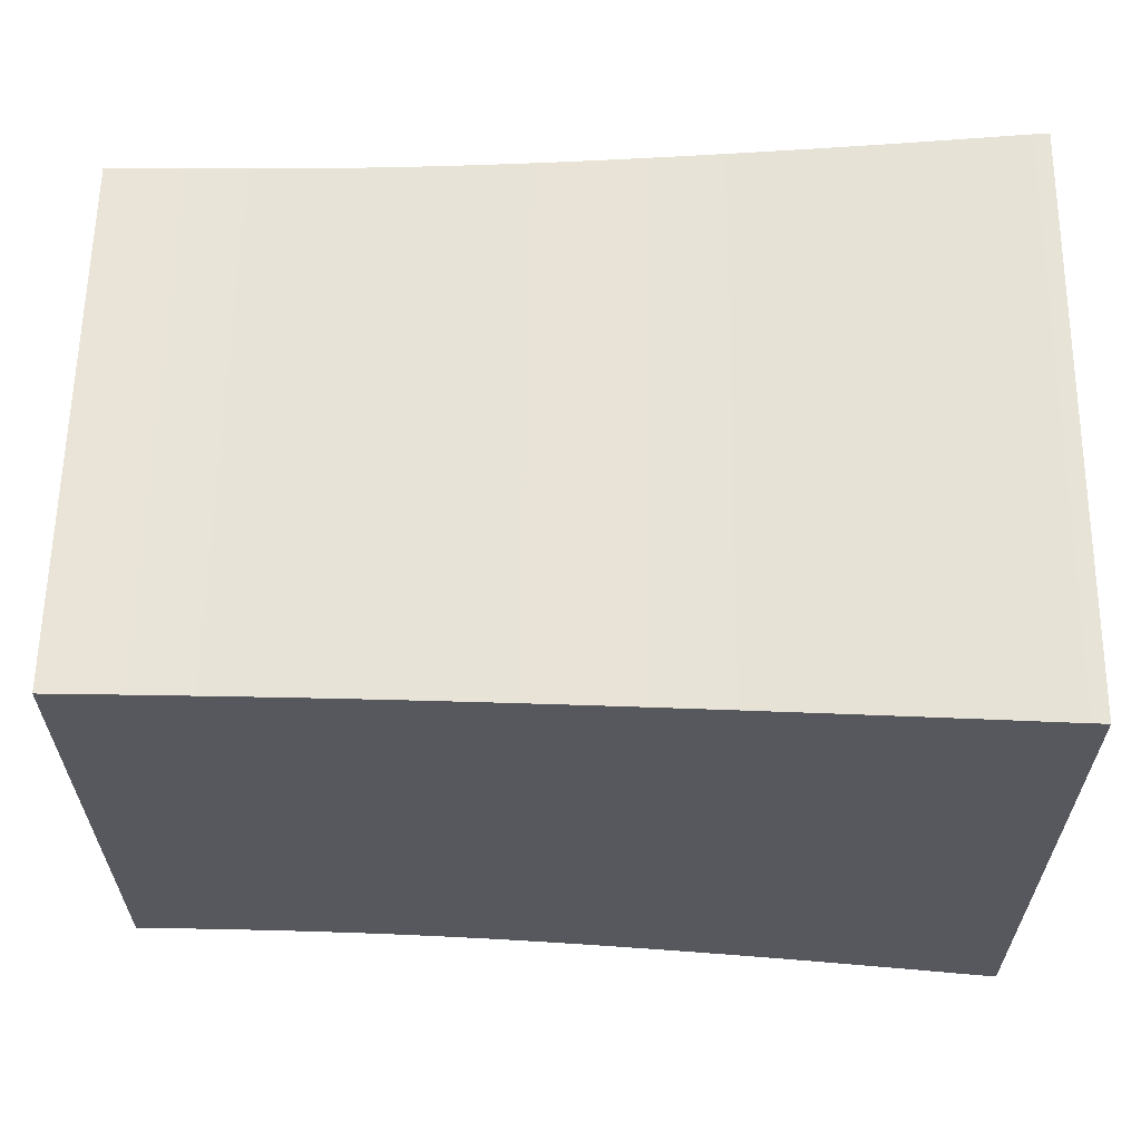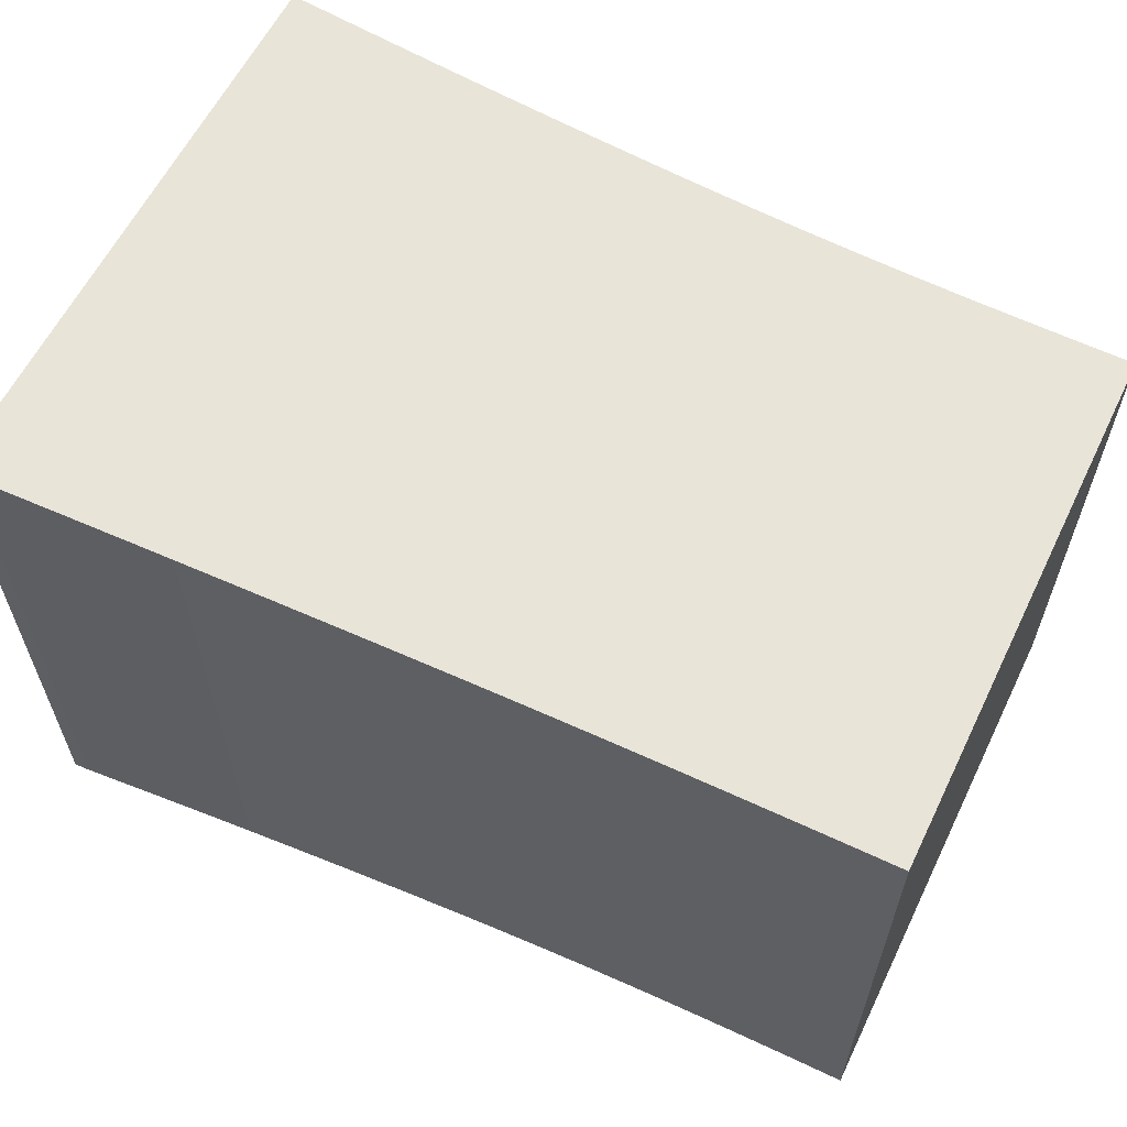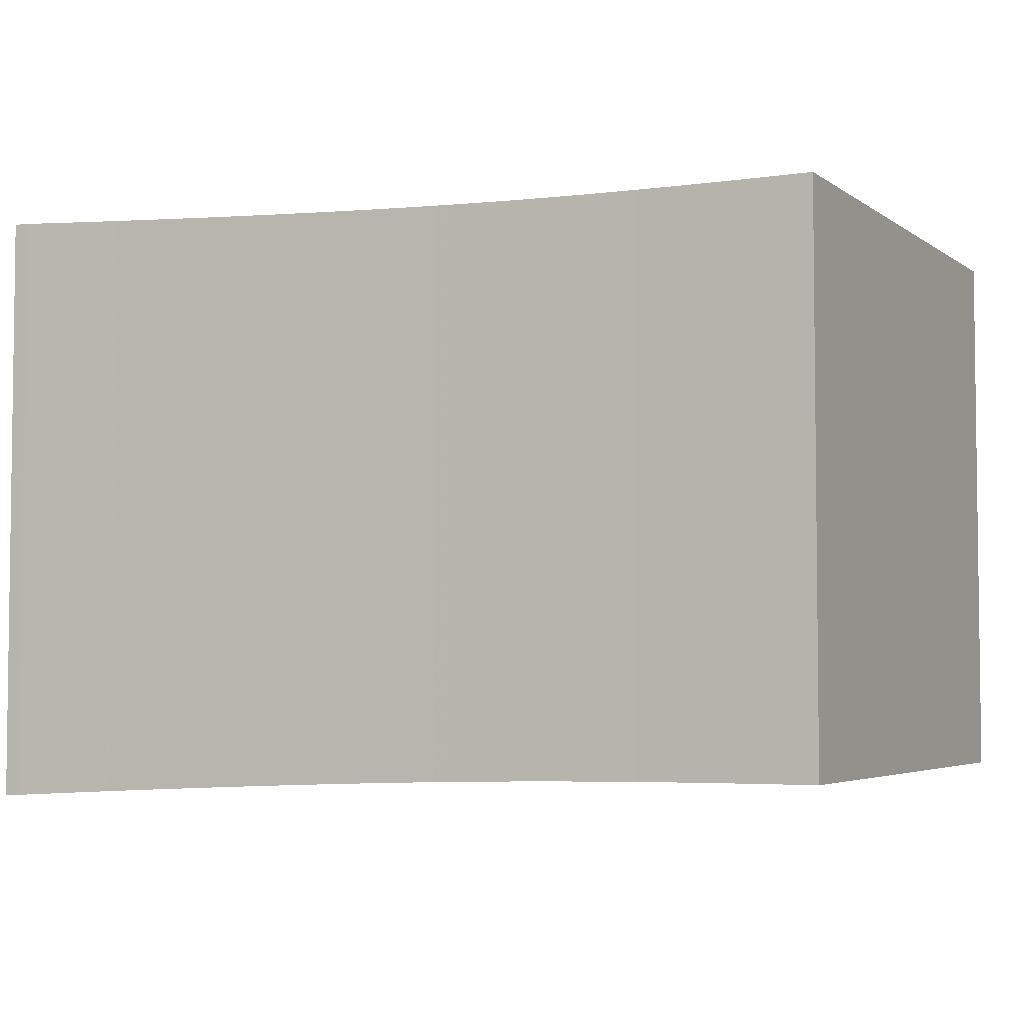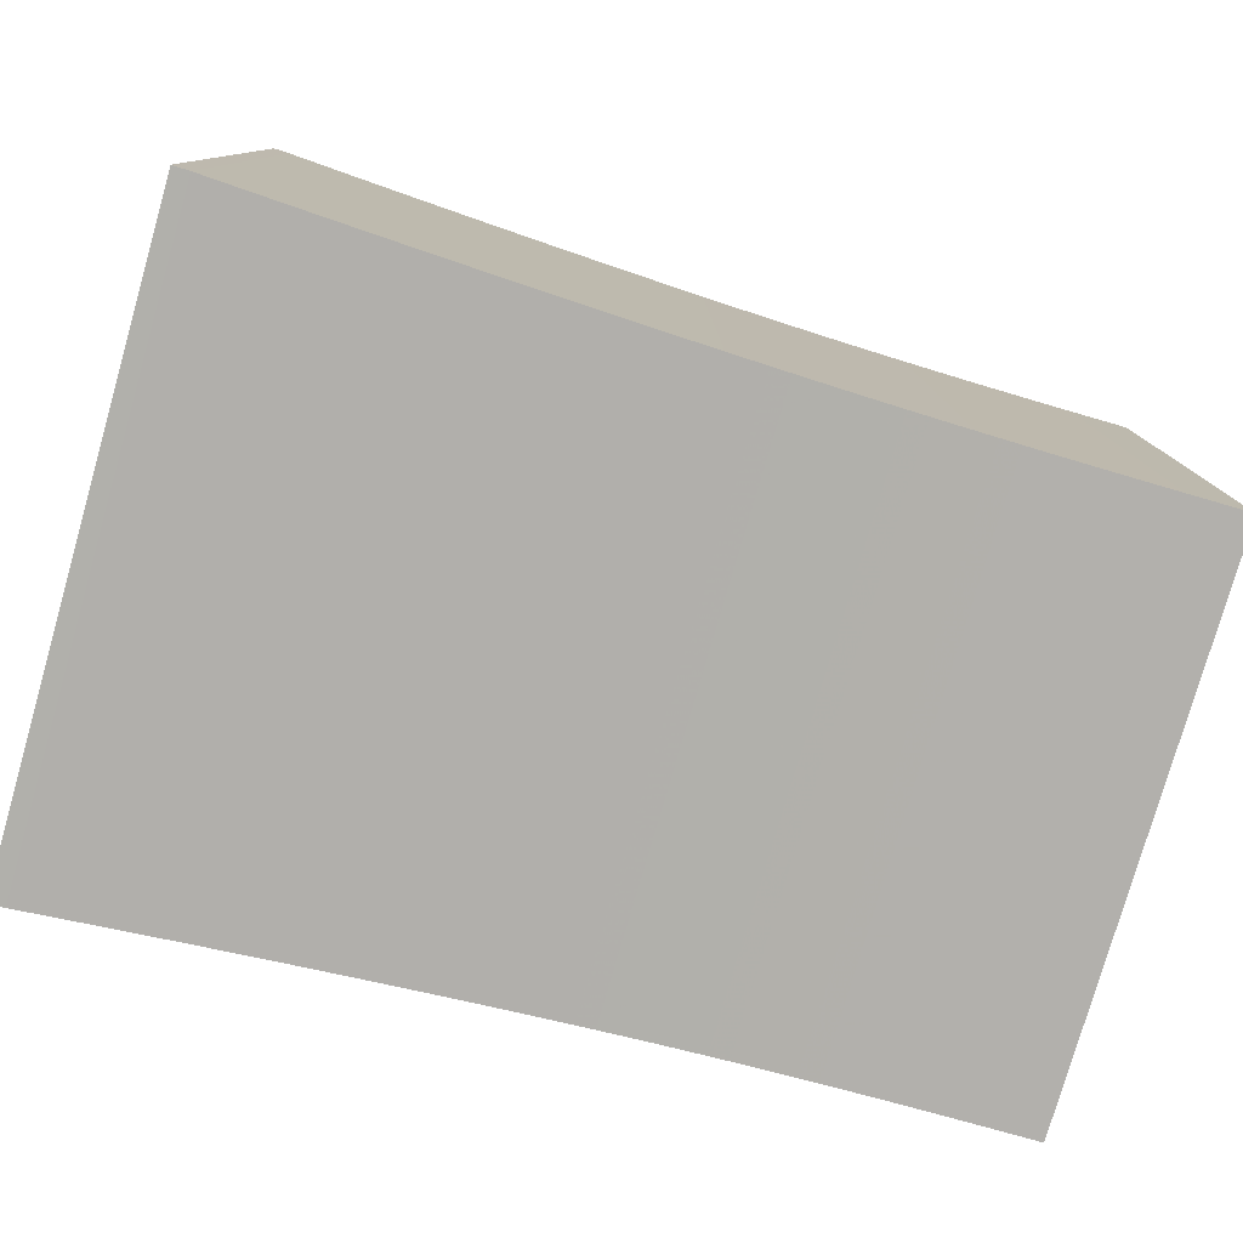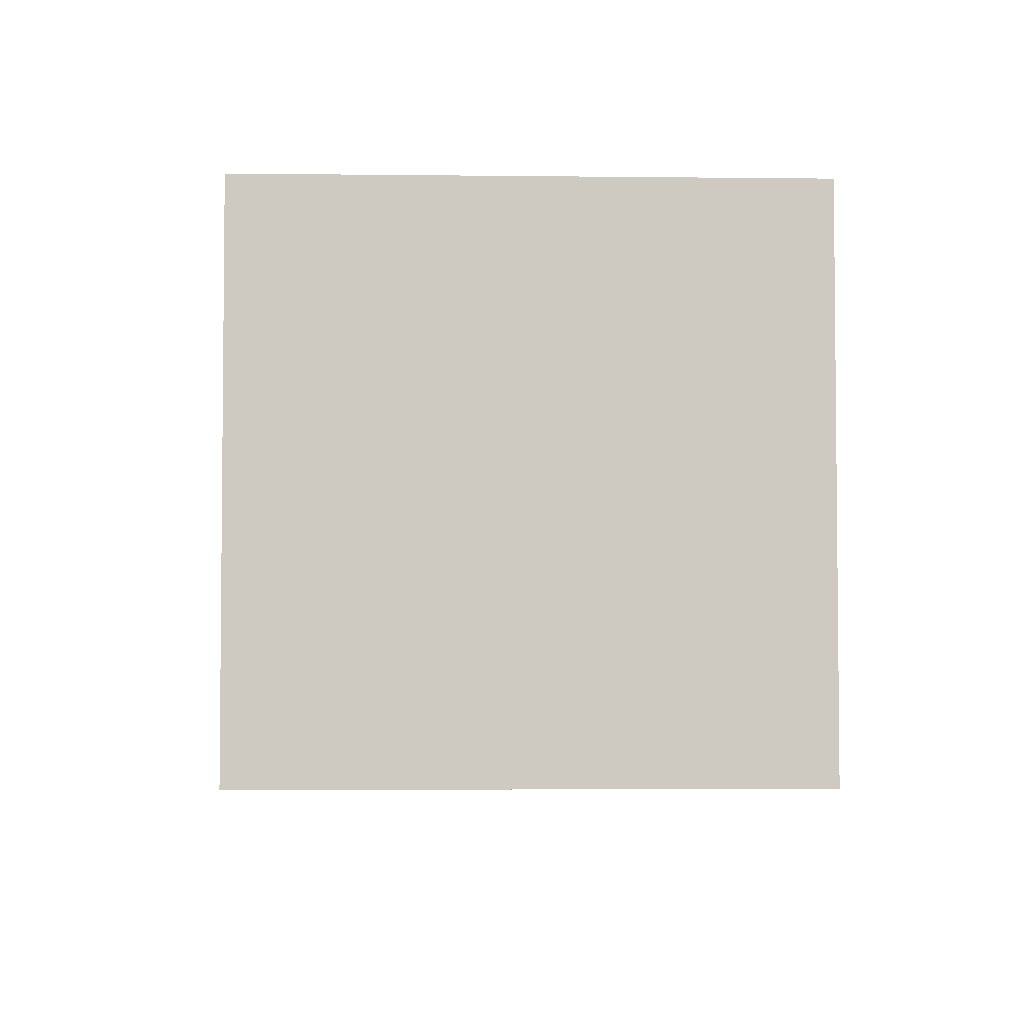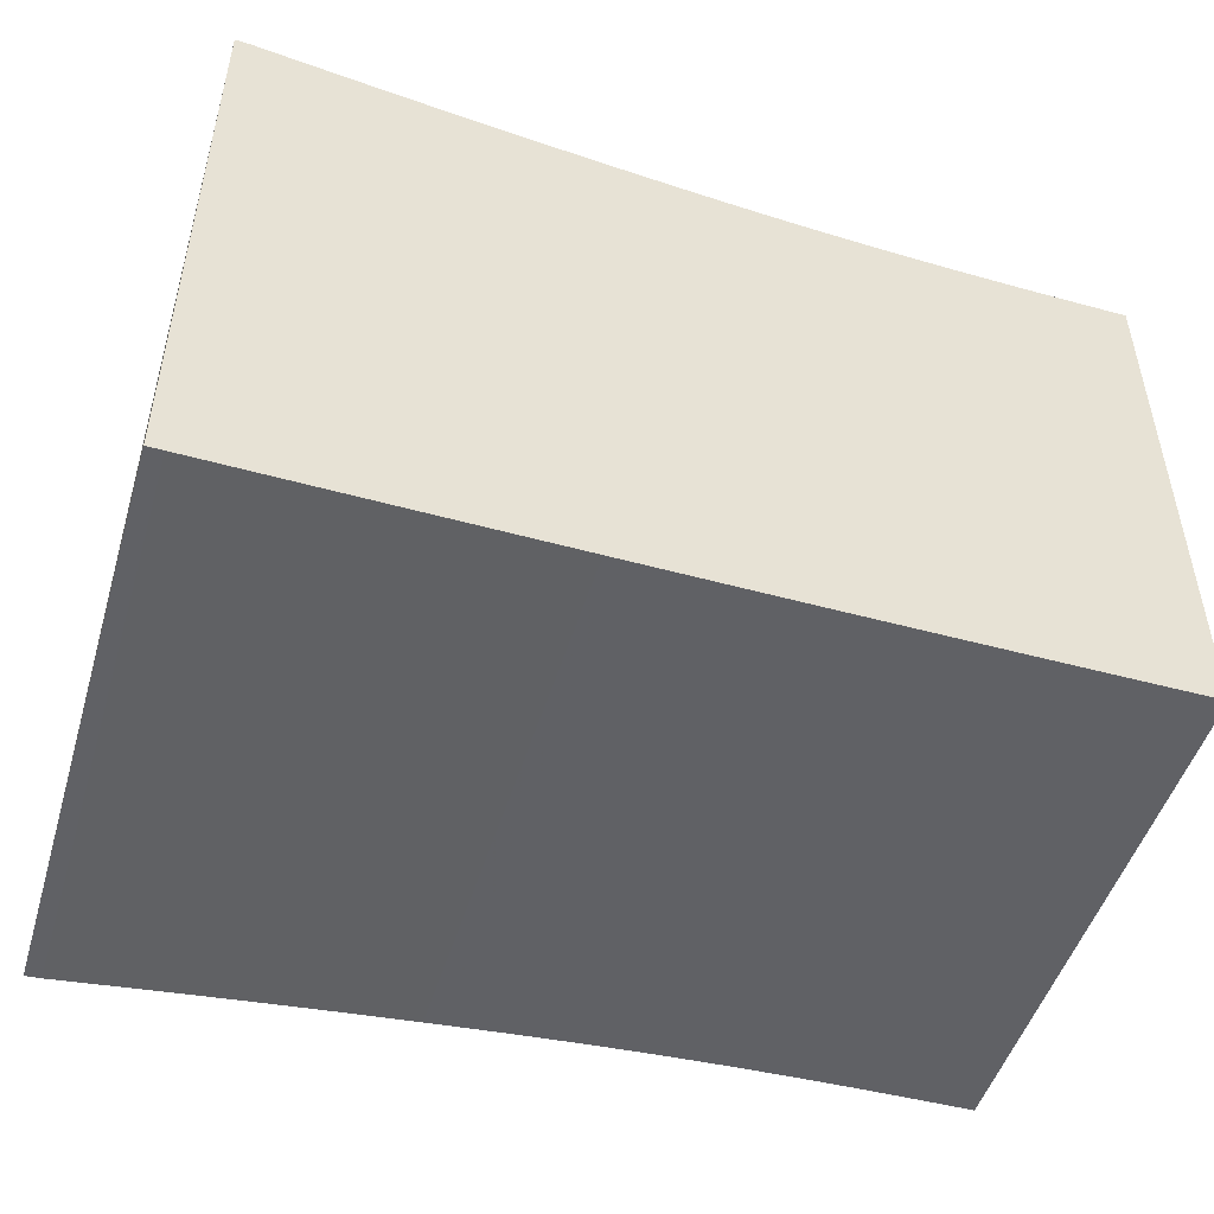
<metadata>
{"format":"obj","ext":"obj","renderer":"f3d","projection":"perspective","resolution":1024,"background":"white","views":[{"elev":61.1,"azim":0.8,"up":"+Z"},{"elev":60.4,"azim":-154.0,"up":"+Z"},{"elev":-4.2,"azim":-153.1,"up":"+Z"},{"elev":-78.7,"azim":164.0,"up":"+Y"},{"elev":-3.7,"azim":-92.2,"up":"+Y"},{"elev":-49.2,"azim":163.4,"up":"+Z"}]}
</metadata>
<code>
v 0 0.2004 0.2004
v 0 0.2004 -0.2004
v 0 -0.2004 -0.2004
v 0 -0.2004 0.2004
v 0.01423 0.2004 0.2004
v 0.01423 0.2004 -0.2004
v 0.01423 -0.2004 -0.2004
v 0.01423 -0.2004 0.2004
v 0.02845 0.2005 0.2005
v 0.02845 0.2005 -0.2005
v 0.02845 -0.2005 -0.2005
v 0.02845 -0.2005 0.2005
v 0.04267 0.2005 0.2005
v 0.04267 0.2005 -0.2005
v 0.04267 -0.2005 -0.2005
v 0.04267 -0.2005 0.2005
v 0.05688 0.2005 0.2005
v 0.05688 0.2005 -0.2005
v 0.05688 -0.2005 -0.2005
v 0.05688 -0.2005 0.2005
v 0.07108 0.2006 0.2006
v 0.07108 0.2006 -0.2006
v 0.07108 -0.2006 -0.2006
v 0.07108 -0.2006 0.2006
v 0.08528 0.2007 0.2007
v 0.08528 0.2007 -0.2007
v 0.08528 -0.2007 -0.2007
v 0.08528 -0.2007 0.2007
v 0.09945 0.2008 0.2008
v 0.09945 0.2008 -0.2008
v 0.09945 -0.2008 -0.2008
v 0.09945 -0.2008 0.2008
v 0.1136 0.201 0.201
v 0.1136 0.201 -0.201
v 0.1136 -0.201 -0.201
v 0.1136 -0.201 0.201
v 0.1277 0.2011 0.2011
v 0.1277 0.2011 -0.2011
v 0.1277 -0.2011 -0.2011
v 0.1277 -0.2011 0.2011
v 0.1419 0.2013 0.2013
v 0.1419 0.2013 -0.2013
v 0.1419 -0.2013 -0.2013
v 0.1419 -0.2013 0.2013
v 0.1559 0.2015 0.2015
v 0.1559 0.2015 -0.2015
v 0.1559 -0.2015 -0.2015
v 0.1559 -0.2015 0.2015
v 0.17 0.2017 0.2017
v 0.17 0.2017 -0.2017
v 0.17 -0.2017 -0.2017
v 0.17 -0.2017 0.2017
v 0.184 0.202 0.202
v 0.184 0.202 -0.202
v 0.184 -0.202 -0.202
v 0.184 -0.202 0.202
v 0.198 0.2023 0.2023
v 0.198 0.2023 -0.2023
v 0.198 -0.2023 -0.2023
v 0.198 -0.2023 0.2023
v 0.212 0.2026 0.2026
v 0.212 0.2026 -0.2026
v 0.212 -0.2026 -0.2026
v 0.212 -0.2026 0.2026
v 0.2259 0.2029 0.2029
v 0.2259 0.2029 -0.2029
v 0.2259 -0.2029 -0.2029
v 0.2259 -0.2029 0.2029
v 0.2397 0.2033 0.2033
v 0.2397 0.2033 -0.2033
v 0.2397 -0.2033 -0.2033
v 0.2397 -0.2033 0.2033
v 0.2535 0.2037 0.2037
v 0.2535 0.2037 -0.2037
v 0.2535 -0.2037 -0.2037
v 0.2535 -0.2037 0.2037
v 0.2672 0.2041 0.2041
v 0.2672 0.2041 -0.2041
v 0.2672 -0.2041 -0.2041
v 0.2672 -0.2041 0.2041
v 0.2809 0.2046 0.2046
v 0.2809 0.2046 -0.2046
v 0.2809 -0.2046 -0.2046
v 0.2809 -0.2046 0.2046
v 0.2945 0.205 0.205
v 0.2945 0.205 -0.205
v 0.2945 -0.205 -0.205
v 0.2945 -0.205 0.205
v 0.3081 0.2055 0.2055
v 0.3081 0.2055 -0.2055
v 0.3081 -0.2055 -0.2055
v 0.3081 -0.2055 0.2055
v 0.3216 0.206 0.206
v 0.3216 0.206 -0.206
v 0.3216 -0.206 -0.206
v 0.3216 -0.206 0.206
v 0.335 0.2066 0.2066
v 0.335 0.2066 -0.2066
v 0.335 -0.2066 -0.2066
v 0.335 -0.2066 0.2066
v 0.3484 0.2071 0.2071
v 0.3484 0.2071 -0.2071
v 0.3484 -0.2071 -0.2071
v 0.3484 -0.2071 0.2071
v 0.3617 0.2076 0.2076
v 0.3617 0.2076 -0.2076
v 0.3617 -0.2076 -0.2076
v 0.3617 -0.2076 0.2076
v 0.3749 0.2082 0.2082
v 0.3749 0.2082 -0.2082
v 0.3749 -0.2082 -0.2082
v 0.3749 -0.2082 0.2082
v 0.388 0.2088 0.2088
v 0.388 0.2088 -0.2088
v 0.388 -0.2088 -0.2088
v 0.388 -0.2088 0.2088
v 0.4011 0.2094 0.2094
v 0.4011 0.2094 -0.2094
v 0.4011 -0.2094 -0.2094
v 0.4011 -0.2094 0.2094
v 0.4141 0.2099 0.2099
v 0.4141 0.2099 -0.2099
v 0.4141 -0.2099 -0.2099
v 0.4141 -0.2099 0.2099
v 0.427 0.2105 0.2105
v 0.427 0.2105 -0.2105
v 0.427 -0.2105 -0.2105
v 0.427 -0.2105 0.2105
v 0.4399 0.2111 0.2111
v 0.4399 0.2111 -0.2111
v 0.4399 -0.2111 -0.2111
v 0.4399 -0.2111 0.2111
v 0.4527 0.2118 0.2118
v 0.4527 0.2118 -0.2118
v 0.4527 -0.2118 -0.2118
v 0.4527 -0.2118 0.2118
v 0.4654 0.2124 0.2124
v 0.4654 0.2124 -0.2124
v 0.4654 -0.2124 -0.2124
v 0.4654 -0.2124 0.2124
v 0.478 0.213 0.213
v 0.478 0.213 -0.213
v 0.478 -0.213 -0.213
v 0.478 -0.213 0.213
v 0.4906 0.2136 0.2136
v 0.4906 0.2136 -0.2136
v 0.4906 -0.2136 -0.2136
v 0.4906 -0.2136 0.2136
v 0.5031 0.2143 0.2143
v 0.5031 0.2143 -0.2143
v 0.5031 -0.2143 -0.2143
v 0.5031 -0.2143 0.2143
v 0.5155 0.2149 0.2149
v 0.5155 0.2149 -0.2149
v 0.5155 -0.2149 -0.2149
v 0.5155 -0.2149 0.2149
v 0.5278 0.2156 0.2156
v 0.5278 0.2156 -0.2156
v 0.5278 -0.2156 -0.2156
v 0.5278 -0.2156 0.2156
v 0.5401 0.2162 0.2162
v 0.5401 0.2162 -0.2162
v 0.5401 -0.2162 -0.2162
v 0.5401 -0.2162 0.2162
v 0.5523 0.2169 0.2169
v 0.5523 0.2169 -0.2169
v 0.5523 -0.2169 -0.2169
v 0.5523 -0.2169 0.2169
v 0.5644 0.2175 0.2175
v 0.5644 0.2175 -0.2175
v 0.5644 -0.2175 -0.2175
v 0.5644 -0.2175 0.2175
v 0.5764 0.2182 0.2182
v 0.5764 0.2182 -0.2182
v 0.5764 -0.2182 -0.2182
v 0.5764 -0.2182 0.2182
v 0.5884 0.2189 0.2189
v 0.5884 0.2189 -0.2189
v 0.5884 -0.2189 -0.2189
v 0.5884 -0.2189 0.2189
v 0.6003 0.2195 0.2195
v 0.6003 0.2195 -0.2195
v 0.6003 -0.2195 -0.2195
v 0.6003 -0.2195 0.2195
v 0.6121 0.2202 0.2202
v 0.6121 0.2202 -0.2202
v 0.6121 -0.2202 -0.2202
v 0.6121 -0.2202 0.2202
v 0.6238 0.2209 0.2209
v 0.6238 0.2209 -0.2209
v 0.6238 -0.2209 -0.2209
v 0.6238 -0.2209 0.2209
v 0.6355 0.2215 0.2215
v 0.6355 0.2215 -0.2215
v 0.6355 -0.2215 -0.2215
v 0.6355 -0.2215 0.2215
v 0.6471 0.2219 0.2219
v 0.6471 0.2219 -0.2219
v 0.6471 -0.2219 -0.2219
v 0.6471 -0.2219 0.2219
f 1 2 3
f 1 3 4
f 1 5 6
f 5 9 10
f 9 13 14
f 13 17 18
f 17 21 22
f 21 25 26
f 25 29 30
f 29 33 34
f 33 37 38
f 37 41 42
f 41 45 46
f 45 49 50
f 49 53 54
f 53 57 58
f 57 61 62
f 61 65 66
f 65 69 70
f 69 73 74
f 73 77 78
f 77 81 82
f 81 85 86
f 85 89 90
f 89 93 94
f 93 97 98
f 97 101 102
f 101 105 106
f 105 109 110
f 109 113 114
f 113 117 118
f 117 121 122
f 121 125 126
f 125 129 130
f 129 133 134
f 133 137 138
f 137 141 142
f 141 145 146
f 145 149 150
f 149 153 154
f 153 157 158
f 157 161 162
f 161 165 166
f 165 169 170
f 169 173 174
f 173 177 178
f 177 181 182
f 181 185 186
f 185 189 190
f 189 193 194
f 193 197 198
f 1 2 6
f 5 6 10
f 9 10 14
f 13 14 18
f 17 18 22
f 21 22 26
f 25 26 30
f 29 30 34
f 33 34 38
f 37 38 42
f 41 42 46
f 45 46 50
f 49 50 54
f 53 54 58
f 57 58 62
f 61 62 66
f 65 66 70
f 69 70 74
f 73 74 78
f 77 78 82
f 81 82 86
f 85 86 90
f 89 90 94
f 93 94 98
f 97 98 102
f 101 102 106
f 105 106 110
f 109 110 114
f 113 114 118
f 117 118 122
f 121 122 126
f 125 126 130
f 129 130 134
f 133 134 138
f 137 138 142
f 141 142 146
f 145 146 150
f 149 150 154
f 153 154 158
f 157 158 162
f 161 162 166
f 165 166 170
f 169 170 174
f 173 174 178
f 177 178 182
f 181 182 186
f 185 186 190
f 189 190 194
f 193 194 198
f 6 7 3
f 10 11 7
f 14 15 11
f 18 19 15
f 22 23 19
f 26 27 23
f 30 31 27
f 34 35 31
f 38 39 35
f 42 43 39
f 46 47 43
f 50 51 47
f 54 55 51
f 58 59 55
f 62 63 59
f 66 67 63
f 70 71 67
f 74 75 71
f 78 79 75
f 82 83 79
f 86 87 83
f 90 91 87
f 94 95 91
f 98 99 95
f 102 103 99
f 106 107 103
f 110 111 107
f 114 115 111
f 118 119 115
f 122 123 119
f 126 127 123
f 130 131 127
f 134 135 131
f 138 139 135
f 142 143 139
f 146 147 143
f 150 151 147
f 154 155 151
f 158 159 155
f 162 163 159
f 166 167 163
f 170 171 167
f 174 175 171
f 178 179 175
f 182 183 179
f 186 187 183
f 190 191 187
f 194 195 191
f 198 199 195
f 6 2 3
f 10 6 7
f 14 10 11
f 18 14 15
f 22 18 19
f 26 22 23
f 30 26 27
f 34 30 31
f 38 34 35
f 42 38 39
f 46 42 43
f 50 46 47
f 54 50 51
f 58 54 55
f 62 58 59
f 66 62 63
f 70 66 67
f 74 70 71
f 78 74 75
f 82 78 79
f 86 82 83
f 90 86 87
f 94 90 91
f 98 94 95
f 102 98 99
f 106 102 103
f 110 106 107
f 114 110 111
f 118 114 115
f 122 118 119
f 126 122 123
f 130 126 127
f 134 130 131
f 138 134 135
f 142 138 139
f 146 142 143
f 150 146 147
f 154 150 151
f 158 154 155
f 162 158 159
f 166 162 163
f 170 166 167
f 174 170 171
f 178 174 175
f 182 178 179
f 186 182 183
f 190 186 187
f 194 190 191
f 198 194 195
f 3 8 7
f 7 12 11
f 11 16 15
f 15 20 19
f 19 24 23
f 23 28 27
f 27 32 31
f 31 36 35
f 35 40 39
f 39 44 43
f 43 48 47
f 47 52 51
f 51 56 55
f 55 60 59
f 59 64 63
f 63 68 67
f 67 72 71
f 71 76 75
f 75 80 79
f 79 84 83
f 83 88 87
f 87 92 91
f 91 96 95
f 95 100 99
f 99 104 103
f 103 108 107
f 107 112 111
f 111 116 115
f 115 120 119
f 119 124 123
f 123 128 127
f 127 132 131
f 131 136 135
f 135 140 139
f 139 144 143
f 143 148 147
f 147 152 151
f 151 156 155
f 155 160 159
f 159 164 163
f 163 168 167
f 167 172 171
f 171 176 175
f 175 180 179
f 179 184 183
f 183 188 187
f 187 192 191
f 191 196 195
f 195 200 199
f 3 8 4
f 7 12 8
f 11 16 12
f 15 20 16
f 19 24 20
f 23 28 24
f 27 32 28
f 31 36 32
f 35 40 36
f 39 44 40
f 43 48 44
f 47 52 48
f 51 56 52
f 55 60 56
f 59 64 60
f 63 68 64
f 67 72 68
f 71 76 72
f 75 80 76
f 79 84 80
f 83 88 84
f 87 92 88
f 91 96 92
f 95 100 96
f 99 104 100
f 103 108 104
f 107 112 108
f 111 116 112
f 115 120 116
f 119 124 120
f 123 128 124
f 127 132 128
f 131 136 132
f 135 140 136
f 139 144 140
f 143 148 144
f 147 152 148
f 151 156 152
f 155 160 156
f 159 164 160
f 163 168 164
f 167 172 168
f 171 176 172
f 175 180 176
f 179 184 180
f 183 188 184
f 187 192 188
f 191 196 192
f 195 200 196
f 8 1 4
f 12 5 8
f 16 9 12
f 20 13 16
f 24 17 20
f 28 21 24
f 32 25 28
f 36 29 32
f 40 33 36
f 44 37 40
f 48 41 44
f 52 45 48
f 56 49 52
f 60 53 56
f 64 57 60
f 68 61 64
f 72 65 68
f 76 69 72
f 80 73 76
f 84 77 80
f 88 81 84
f 92 85 88
f 96 89 92
f 100 93 96
f 104 97 100
f 108 101 104
f 112 105 108
f 116 109 112
f 120 113 116
f 124 117 120
f 128 121 124
f 132 125 128
f 136 129 132
f 140 133 136
f 144 137 140
f 148 141 144
f 152 145 148
f 156 149 152
f 160 153 156
f 164 157 160
f 168 161 164
f 172 165 168
f 176 169 172
f 180 173 176
f 184 177 180
f 188 181 184
f 192 185 188
f 196 189 192
f 200 193 196
f 8 1 5
f 12 5 9
f 16 9 13
f 20 13 17
f 24 17 21
f 28 21 25
f 32 25 29
f 36 29 33
f 40 33 37
f 44 37 41
f 48 41 45
f 52 45 49
f 56 49 53
f 60 53 57
f 64 57 61
f 68 61 65
f 72 65 69
f 76 69 73
f 80 73 77
f 84 77 81
f 88 81 85
f 92 85 89
f 96 89 93
f 100 93 97
f 104 97 101
f 108 101 105
f 112 105 109
f 116 109 113
f 120 113 117
f 124 117 121
f 128 121 125
f 132 125 129
f 136 129 133
f 140 133 137
f 144 137 141
f 148 141 145
f 152 145 149
f 156 149 153
f 160 153 157
f 164 157 161
f 168 161 165
f 172 165 169
f 176 169 173
f 180 173 177
f 184 177 181
f 188 181 185
f 192 185 189
f 196 189 193
f 200 193 197
f 197 199 200
f 197 199 198

</code>
